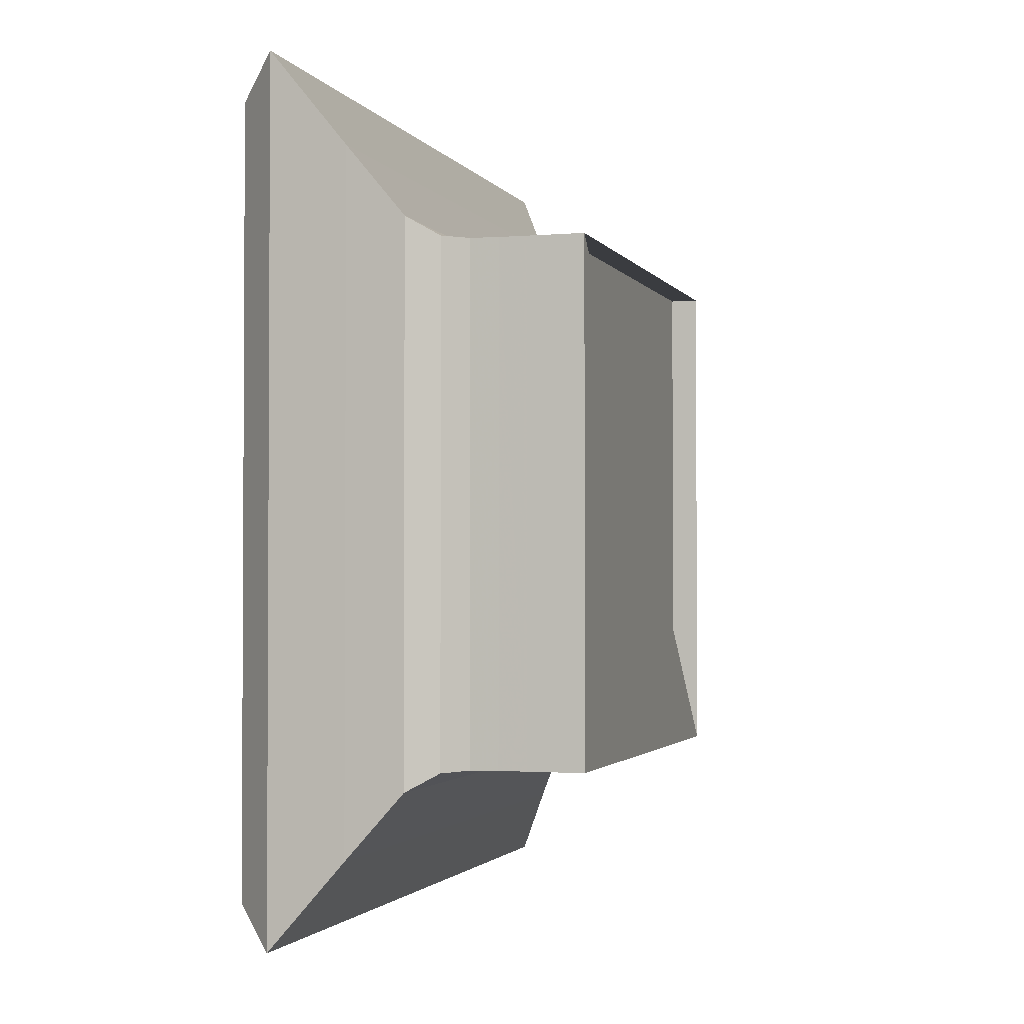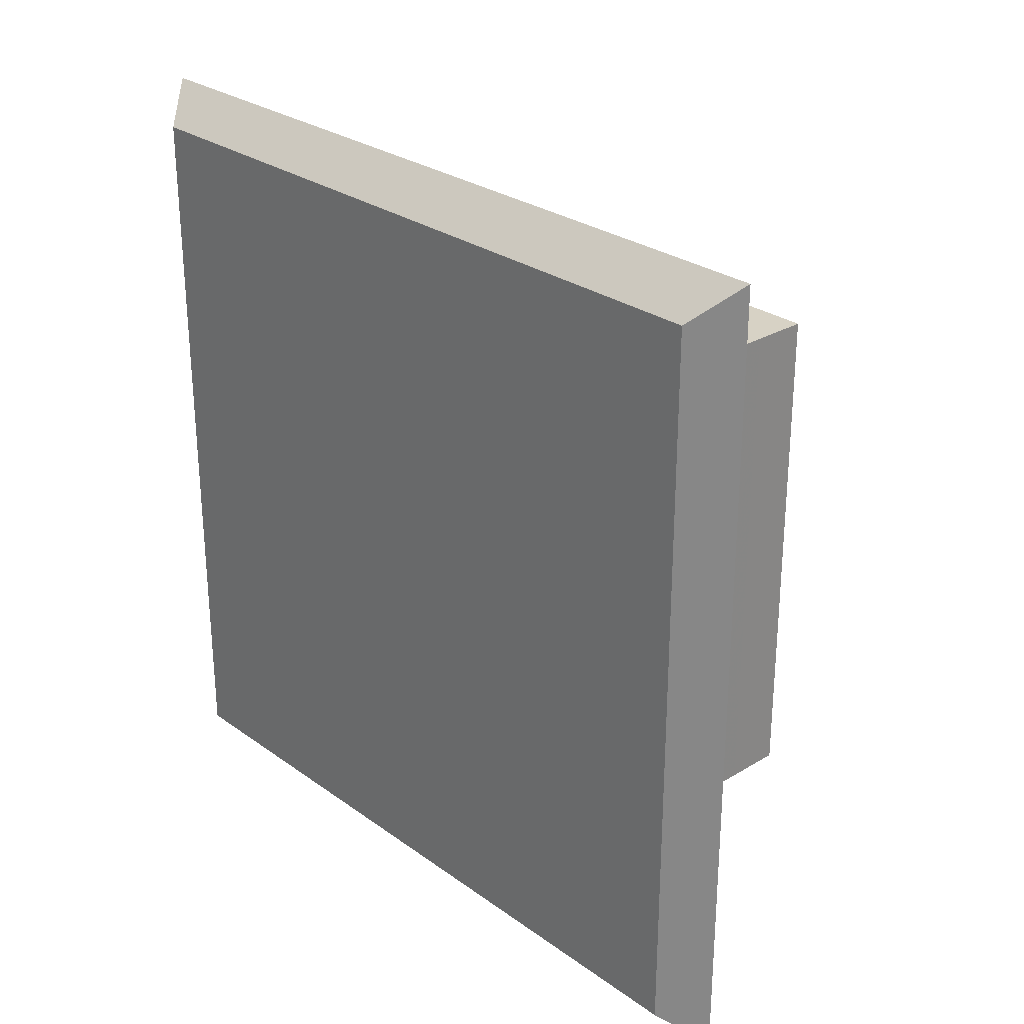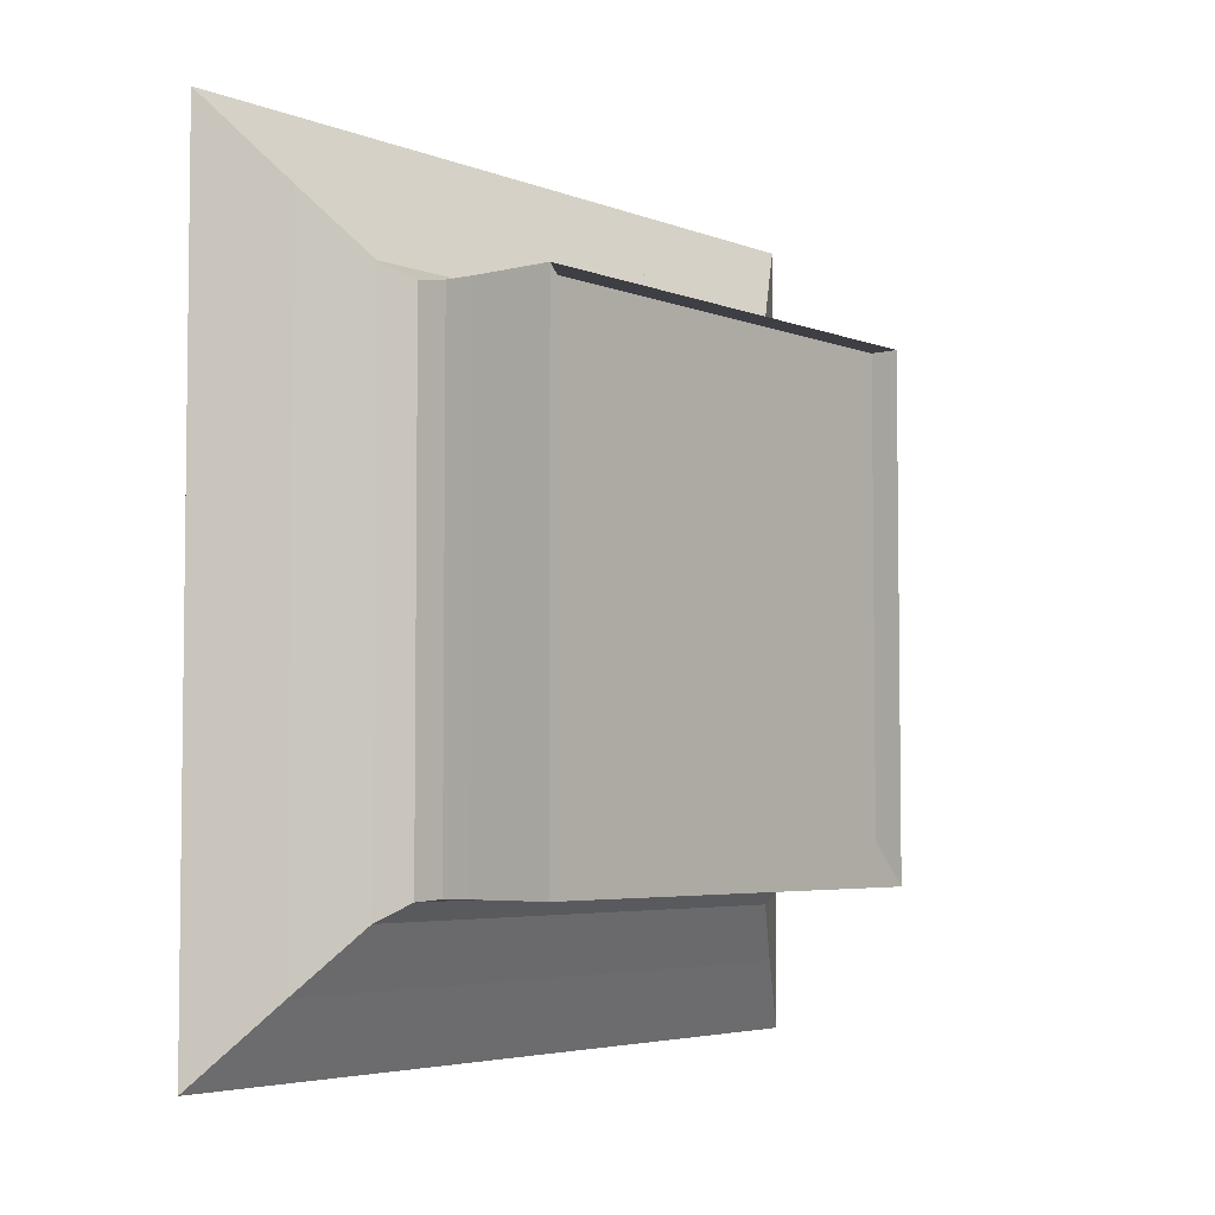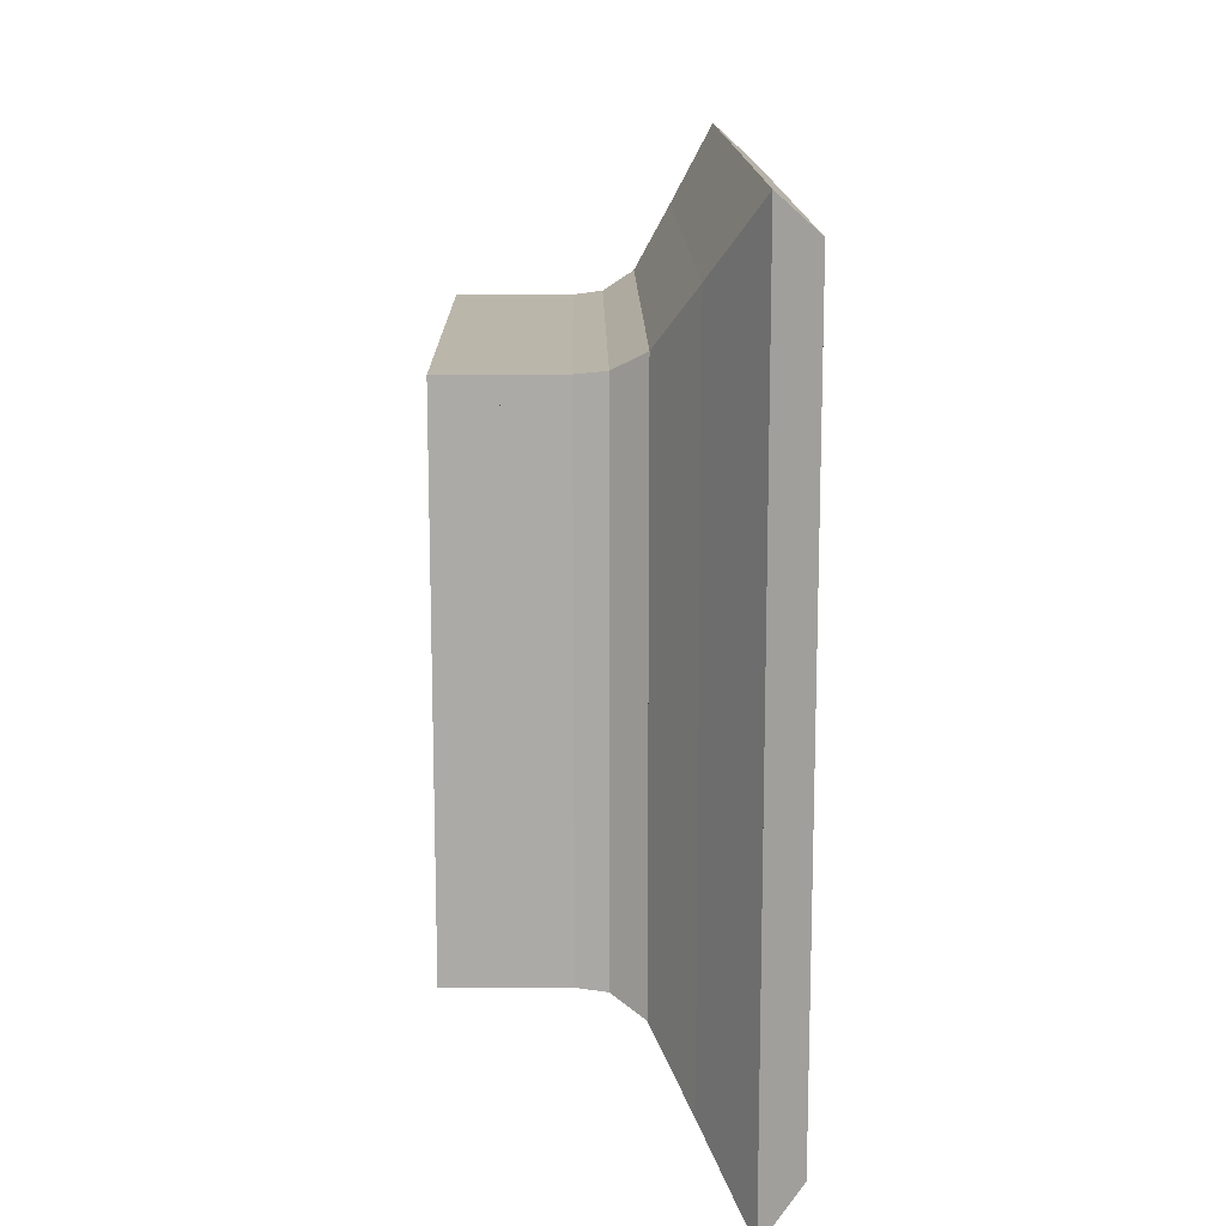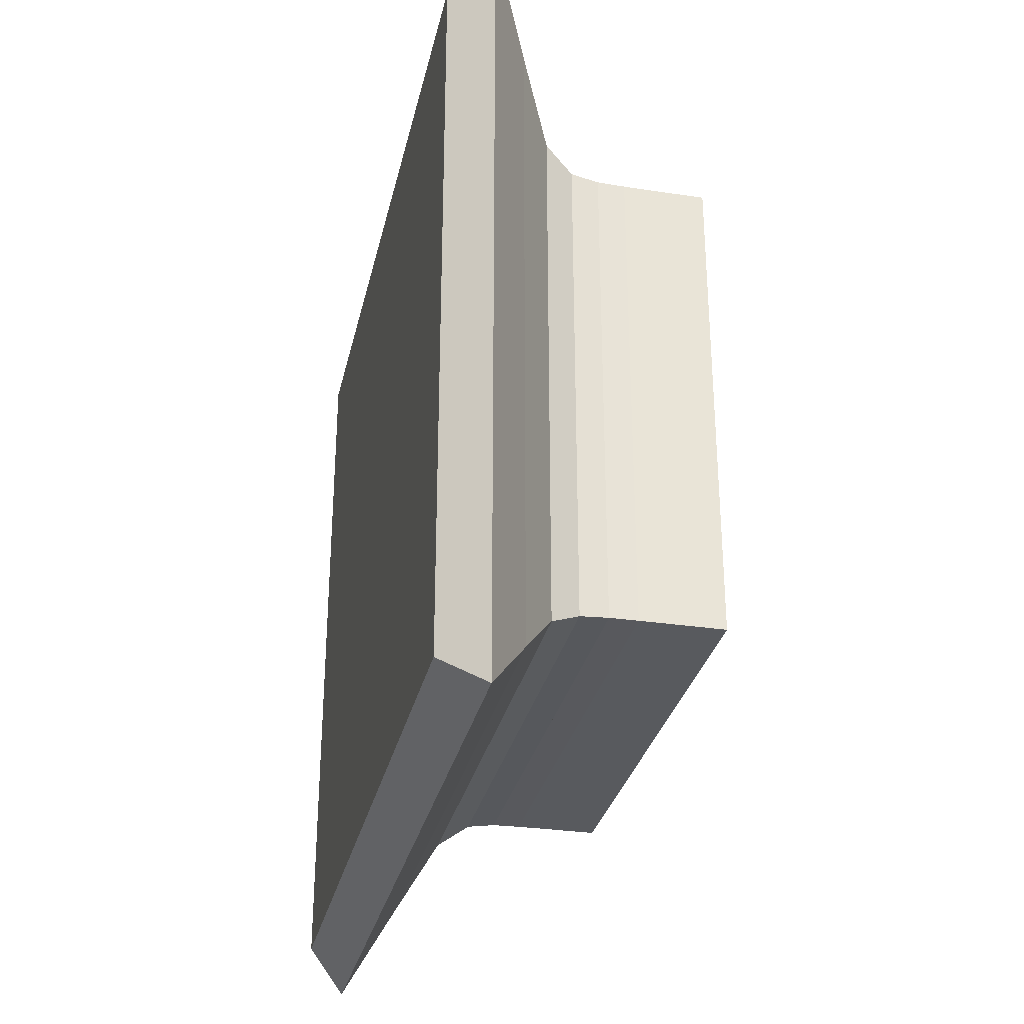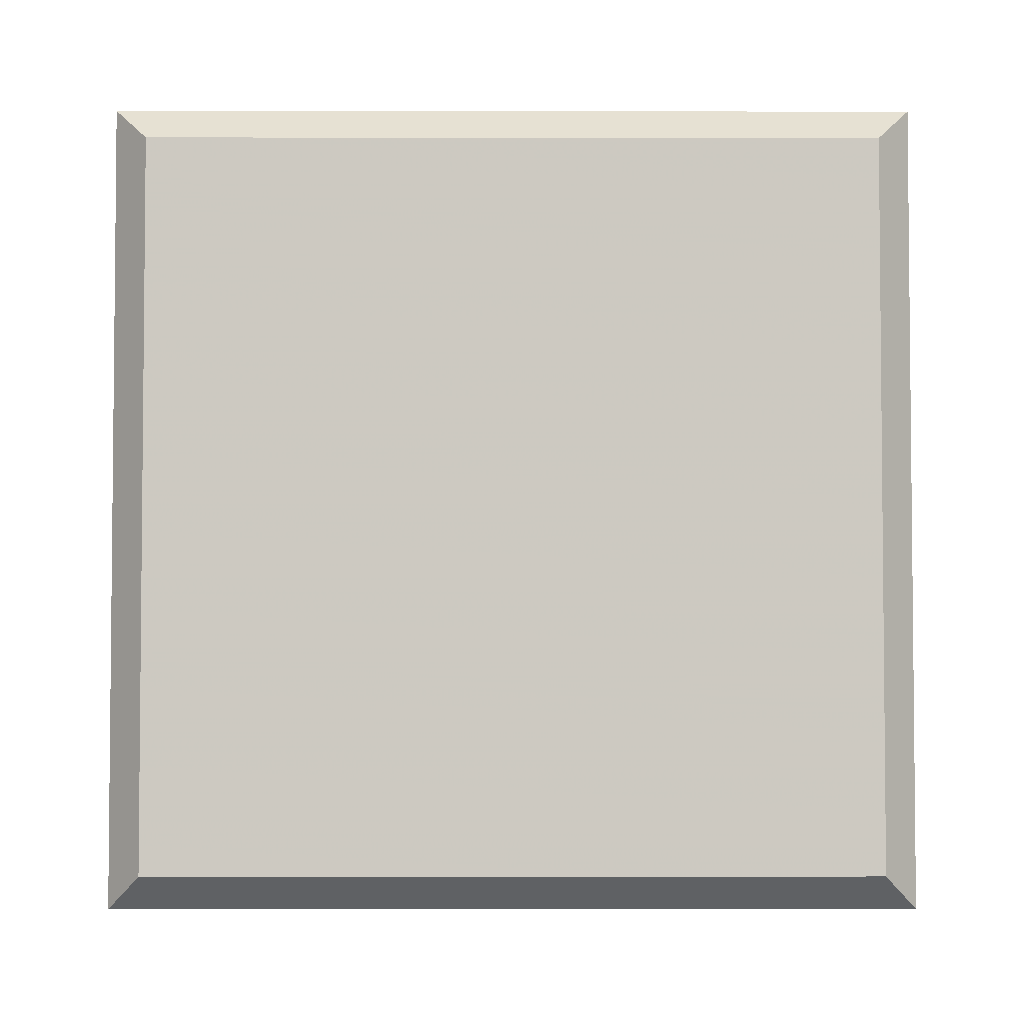
<metadata>
{"format":"obj","ext":"obj","renderer":"f3d","projection":"perspective","resolution":1024,"background":"white","views":[{"elev":-1.9,"azim":-163.2,"up":"+Y"},{"elev":27.6,"azim":137.4,"up":"+Y"},{"elev":-4.5,"azim":-140.8,"up":"+Y"},{"elev":14.0,"azim":-0.8,"up":"+Y"},{"elev":-30.5,"azim":167.6,"up":"+Y"},{"elev":-3.3,"azim":89.8,"up":"+Y"}]}
</metadata>
<code>
v 0 -1 -1
v 0 -1 1
v 0 1 1
v 0 1 -1
v 0.1111 -1 -1
v 0.1111 -1 1
v 0.1111 1 1
v 0.1111 1 -1
v 0.2222 -1 -1
v 0.2222 -1 1
v 0.2222 1 1
v 0.2222 1 -1
v 0.3334 -1 -1
v 0.3334 -1 1
v 0.3334 1 1
v 0.3334 1 -1
v 0.4446 -1.002 -1.002
v 0.4446 -1.002 1.002
v 0.4446 1.002 1.002
v 0.4446 1.002 -1.002
v 0.5573 -1.014 -1.014
v 0.5573 -1.014 1.014
v 0.5573 1.014 1.014
v 0.5573 1.014 -1.014
v 0.6778 -1.084 -1.084
v 0.6778 -1.084 1.084
v 0.6778 1.084 1.084
v 0.6778 1.084 -1.084
v 0.8241 -1.317 -1.317
v 0.8241 -1.317 1.317
v 0.8241 1.317 1.317
v 0.8241 1.317 -1.317
v 1.003 -1.609 -1.609
v 1.003 -1.609 1.609
v 1.003 1.609 1.609
v 1.003 1.609 -1.609
v 1.165 -1.463 -1.463
v 1.165 -1.463 1.463
v 1.165 1.463 1.463
v 1.165 1.463 -1.463
f 1 2 4 5
f 5 6 7 8
f 5 6 2 1
f 6 7 3 2
f 7 8 4 3
f 8 5 1 4
f 9 10 11 12
f 9 10 6 5
f 10 11 7 6
f 11 12 8 7
f 12 9 5 8
f 13 14 15 16
f 13 14 10 9
f 14 15 11 10
f 15 16 12 11
f 16 13 9 12
f 17 18 19 20
f 17 18 14 13
f 18 19 15 14
f 19 20 16 15
f 20 17 13 16
f 21 22 23 24
f 21 22 18 17
f 22 23 19 18
f 23 24 20 19
f 24 21 17 20
f 25 26 27 28
f 25 26 22 21
f 26 27 23 22
f 27 28 24 23
f 28 25 21 24
f 29 30 31 32
f 29 30 26 25
f 30 31 27 26
f 31 32 28 27
f 32 29 25 28
f 33 34 35 36
f 33 34 30 29
f 34 35 31 30
f 35 36 32 31
f 36 33 29 32
f 37 38 39 40
f 37 38 34 33
f 38 39 35 34
f 39 40 36 35
f 40 37 33 36

</code>
